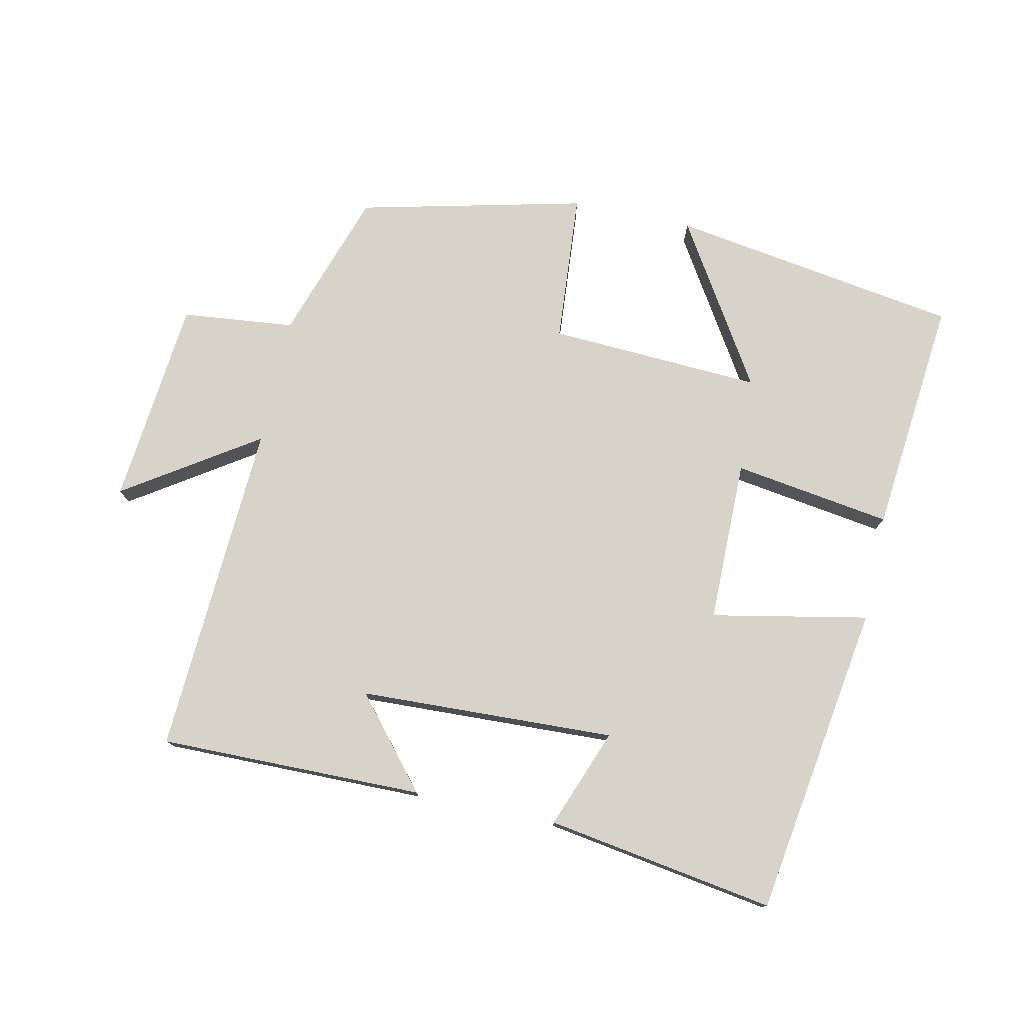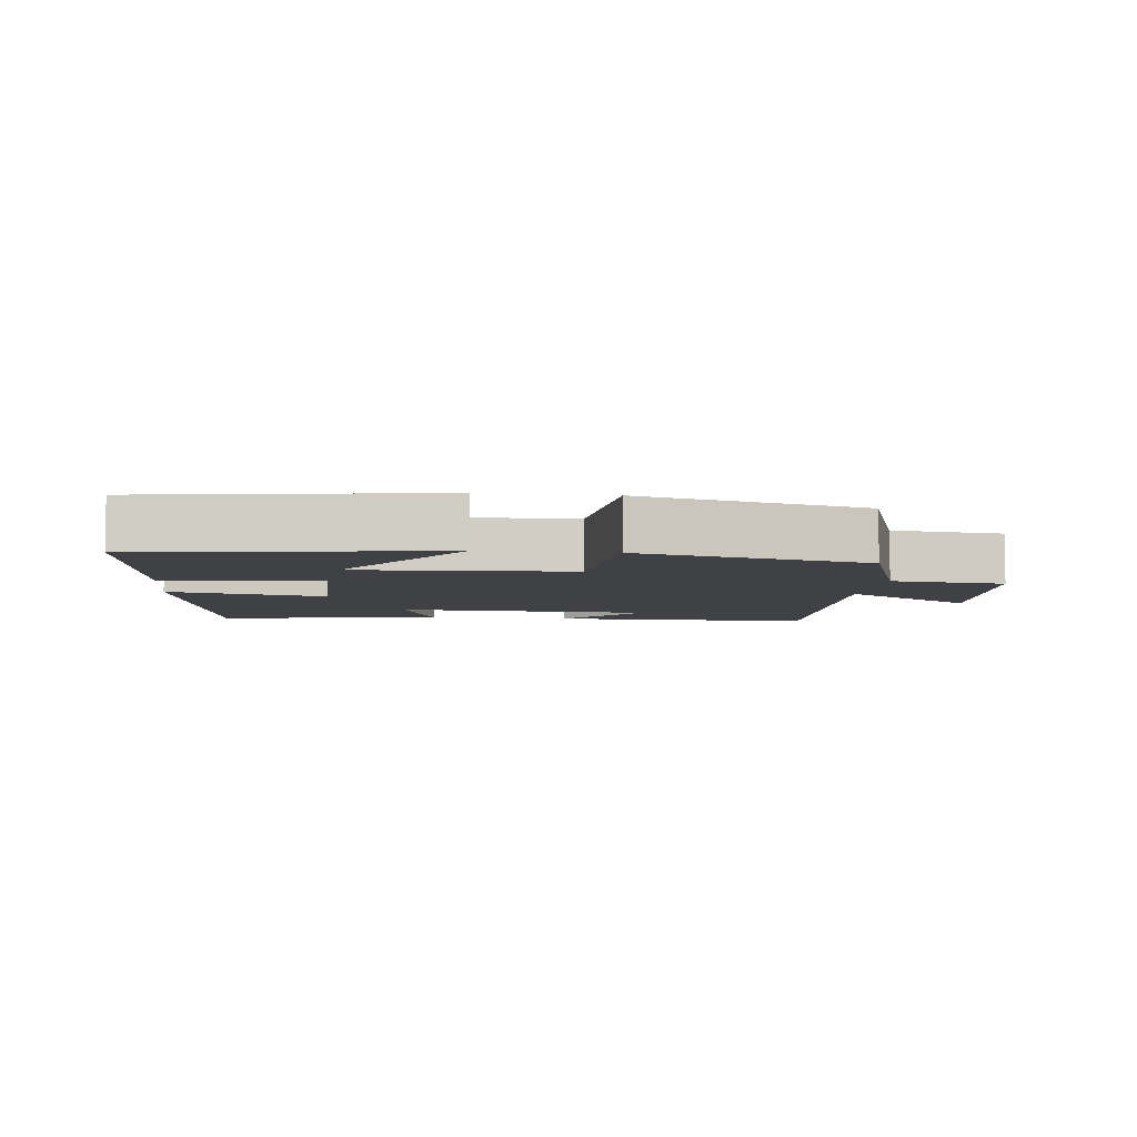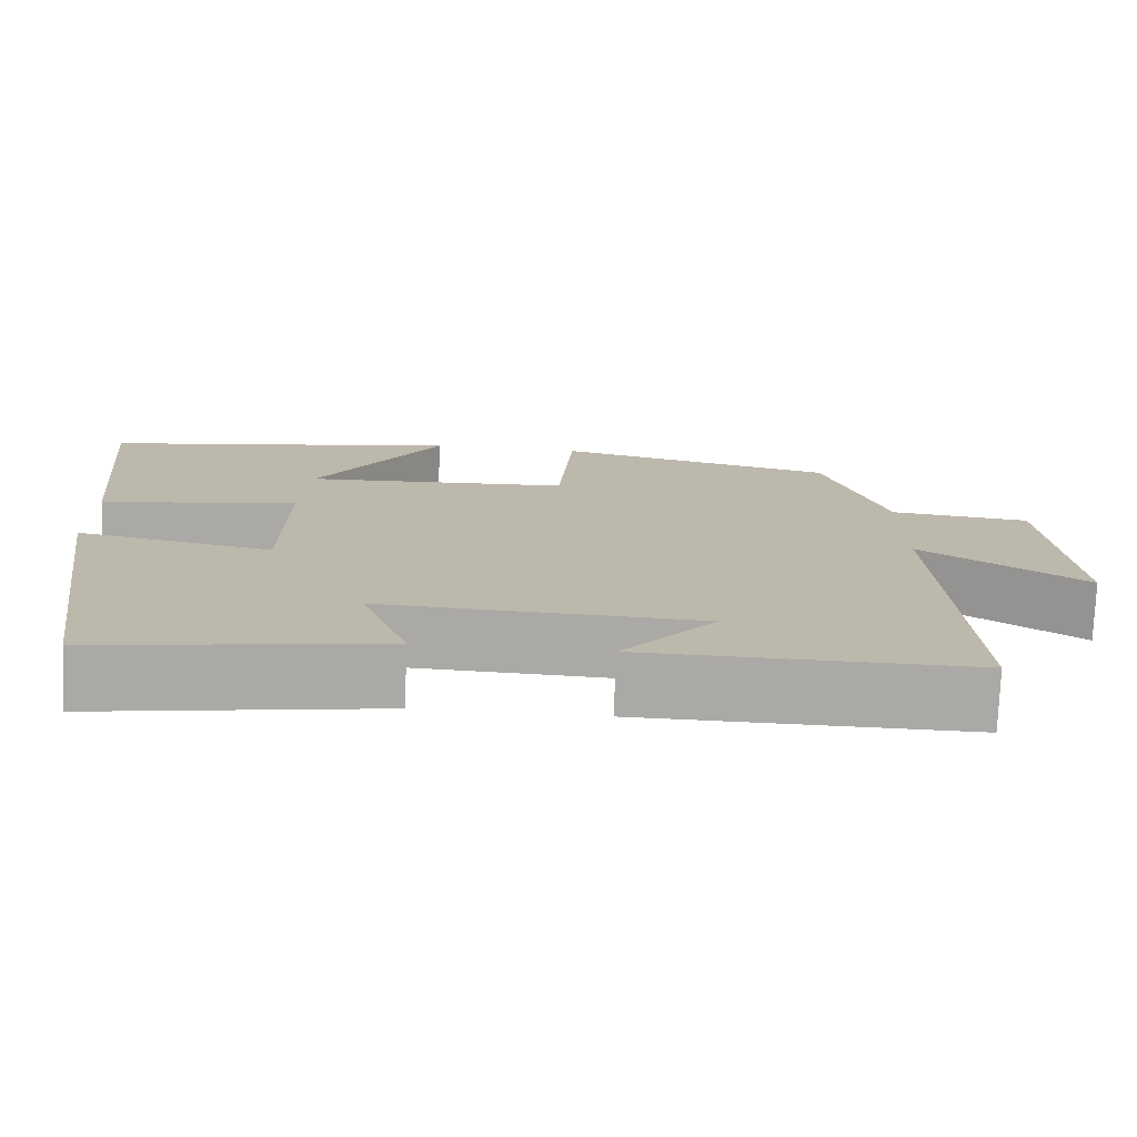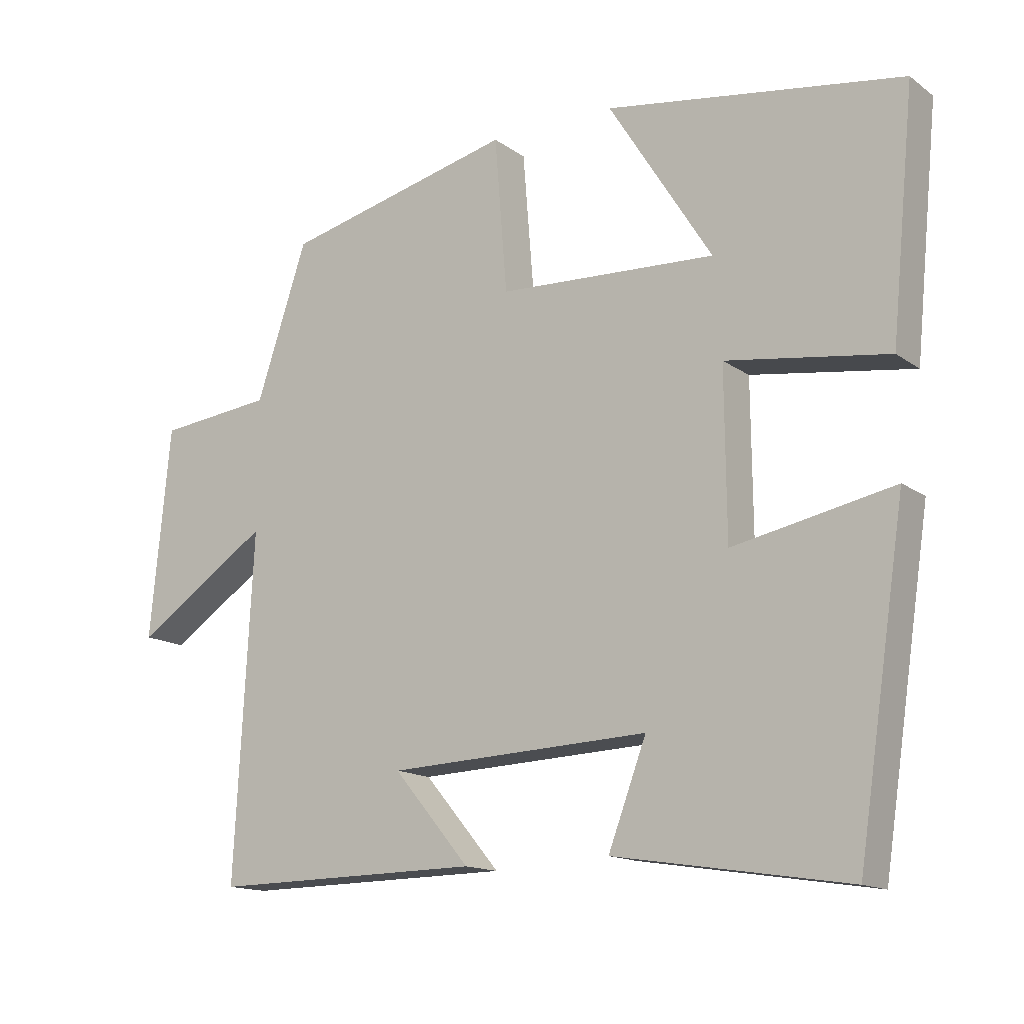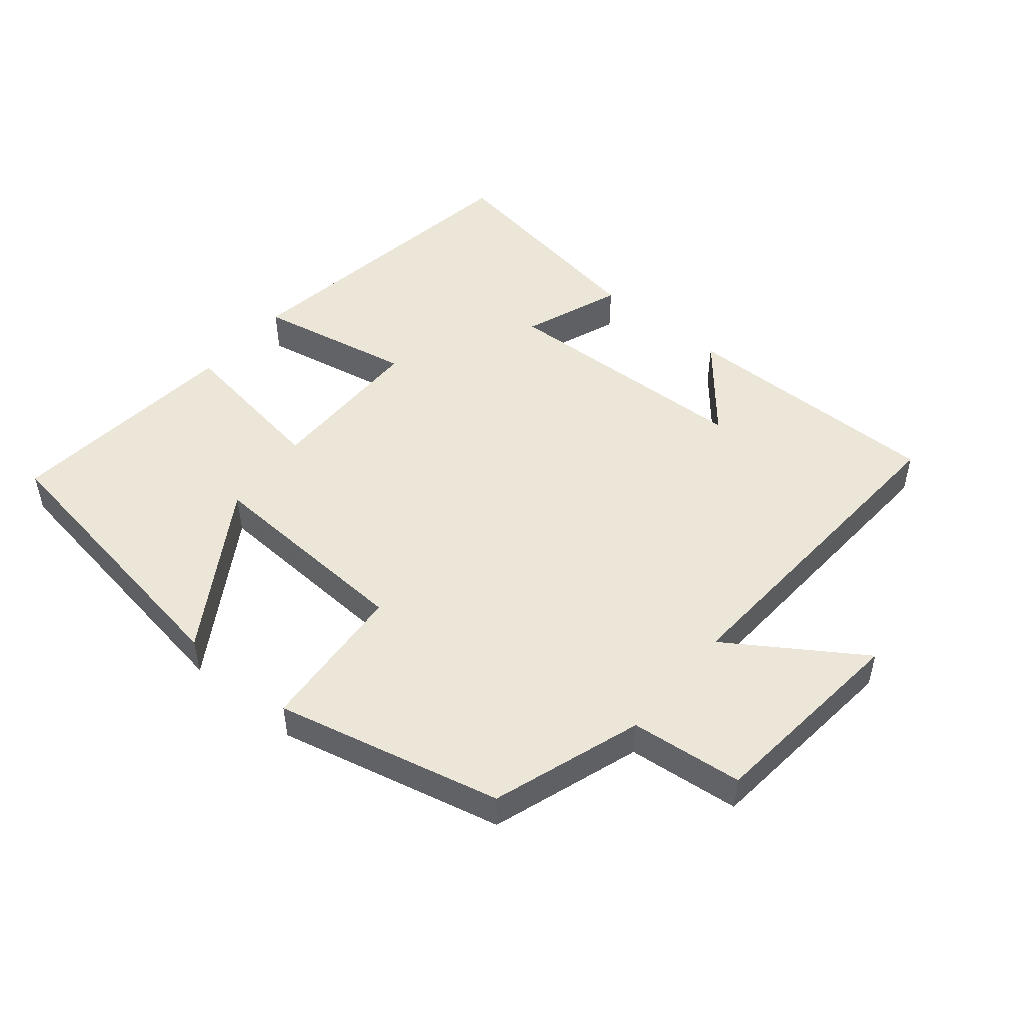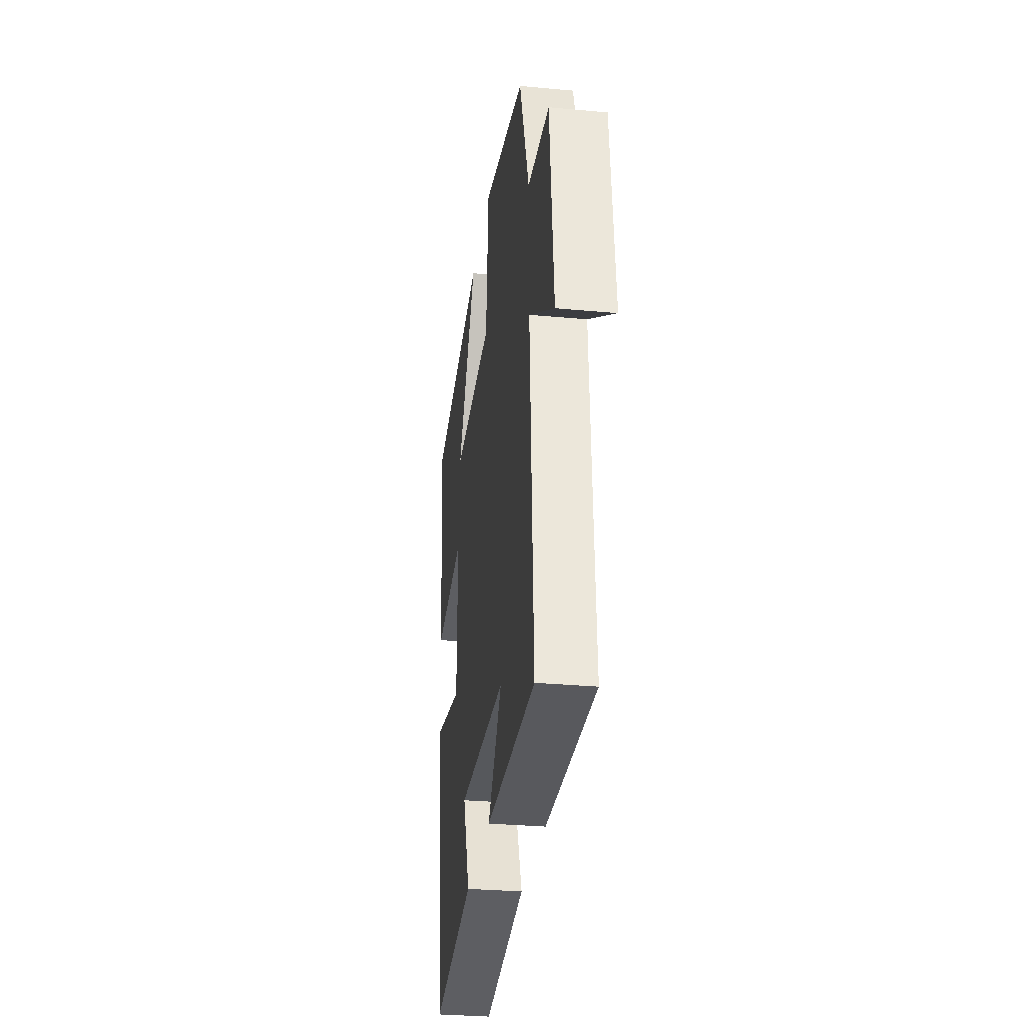
<metadata>
{"format":"obj","ext":"obj","renderer":"f3d","projection":"perspective","resolution":1024,"background":"white","views":[{"elev":76.9,"azim":-167.8,"up":"+Y"},{"elev":-5.9,"azim":-6.7,"up":"+Y"},{"elev":-75.6,"azim":-2.3,"up":"+Z"},{"elev":-14.6,"azim":-146.0,"up":"+Z"},{"elev":49.4,"azim":39.8,"up":"+Y"},{"elev":-30.7,"azim":82.4,"up":"+Z"}]}
</metadata>
<code>
v -0.429 0.07 -0.554
v -0.5 0.07 -0.084
v -0.265 0.07 -0.131
v -0.263 0.07 0.113
v -0.5 0.07 0.078
v -0.535 0.07 0.433
v -0.1 0.07 0.5
v -0.252 0.07 0.257
v 0.068 0.07 0.273
v 0.086 0.07 0.5
v 0.425 0.07 0.419
v 0.5 0.07 0.194
v 0.669 0.07 0.176
v 0.699 0.07 -0.134
v 0.5 0.07 -0.002
v 0.527 0.07 -0.505
v 0.13 0.07 -0.5
v 0.242 0.07 -0.367
v -0.142 0.07 -0.351
v -0.086 0.07 -0.5
v -0.429 0 -0.554
v -0.5 0 -0.084
v -0.265 0 -0.131
v -0.263 0 0.113
v -0.5 0 0.078
v -0.535 0 0.433
v -0.1 0 0.5
v -0.252 0 0.257
v 0.068 0 0.273
v 0.086 0 0.5
v 0.425 0 0.419
v 0.5 0 0.194
v 0.669 0 0.176
v 0.699 0 -0.134
v 0.5 0 -0.002
v 0.527 0 -0.505
v 0.13 0 -0.5
v 0.242 0 -0.367
v -0.142 0 -0.351
v -0.086 0 -0.5
f 19 20 1 2
f 18 19 2 3
f 16 17 18
f 15 16 18
f 15 18 3 4
f 12 13 14 15
f 12 15 4
f 9 10 11 12
f 8 9 12 4
f 5 6 7 8
f 4 5 8
f 22 21 40 39
f 23 22 39 38
f 38 37 36
f 38 36 35
f 24 23 38 35
f 35 34 33 32
f 24 35 32
f 32 31 30 29
f 24 32 29 28
f 28 27 26 25
f 28 25 24
f 1 21 22 2
f 2 22 23 3
f 3 23 24 4
f 4 24 25 5
f 5 25 26 6
f 6 26 27 7
f 7 27 28 8
f 8 28 29 9
f 9 29 30 10
f 10 30 31 11
f 11 31 32 12
f 12 32 33 13
f 13 33 34 14
f 14 34 35 15
f 15 35 36 16
f 16 36 37 17
f 17 37 38 18
f 18 38 39 19
f 19 39 40 20
f 20 40 21 1

</code>
